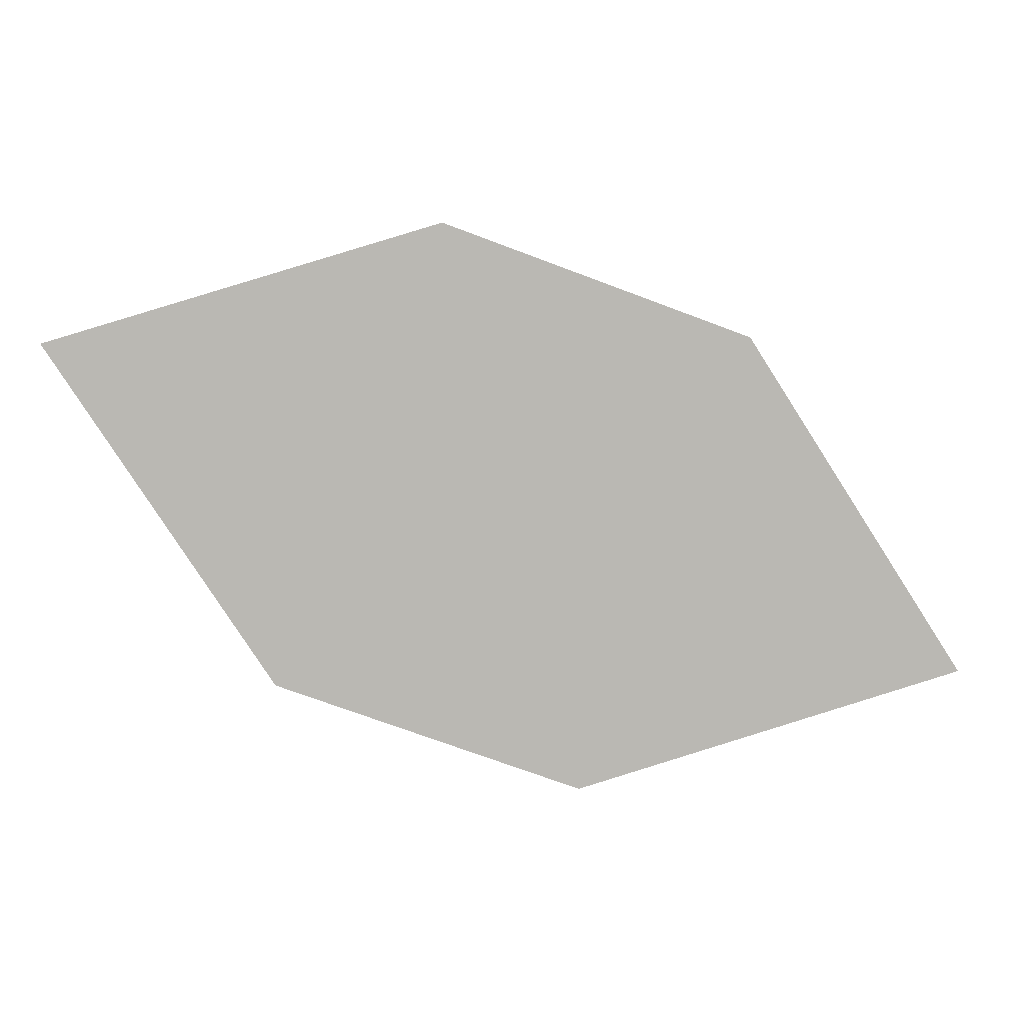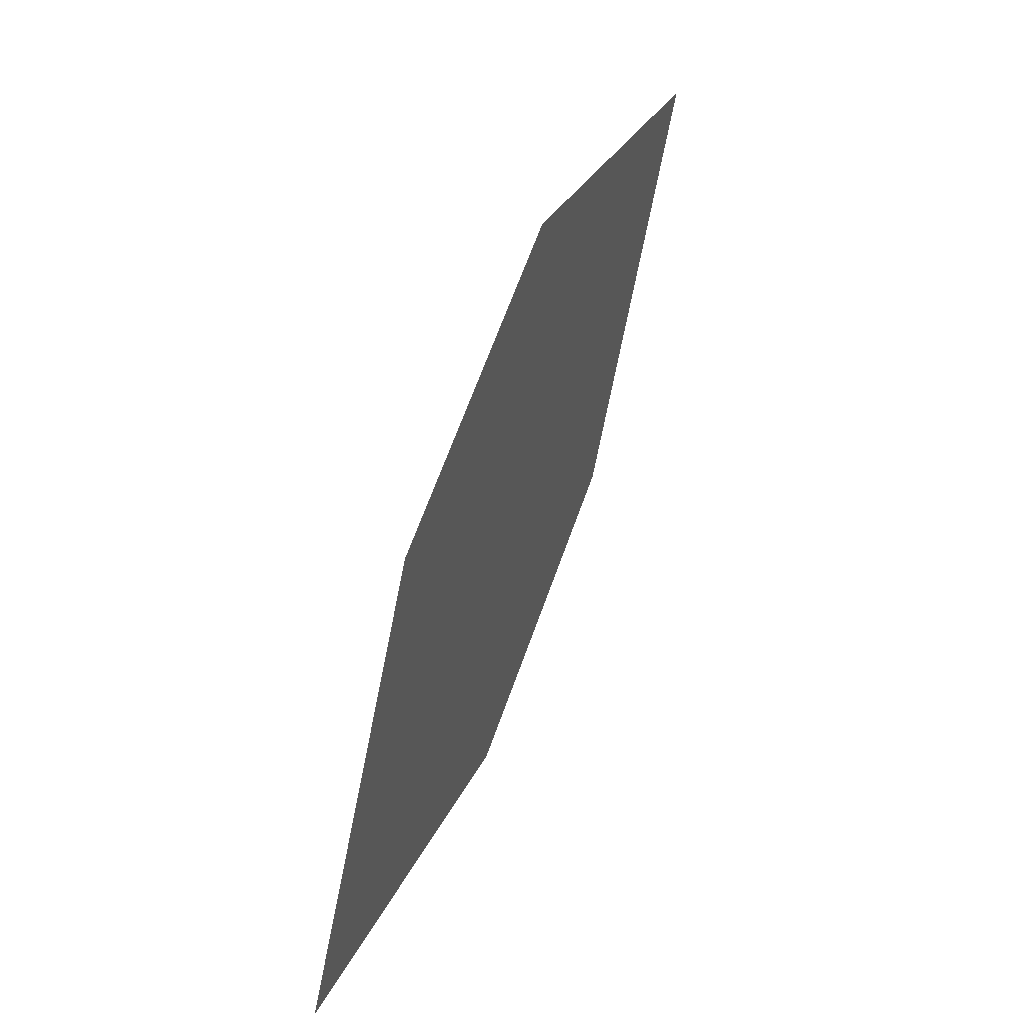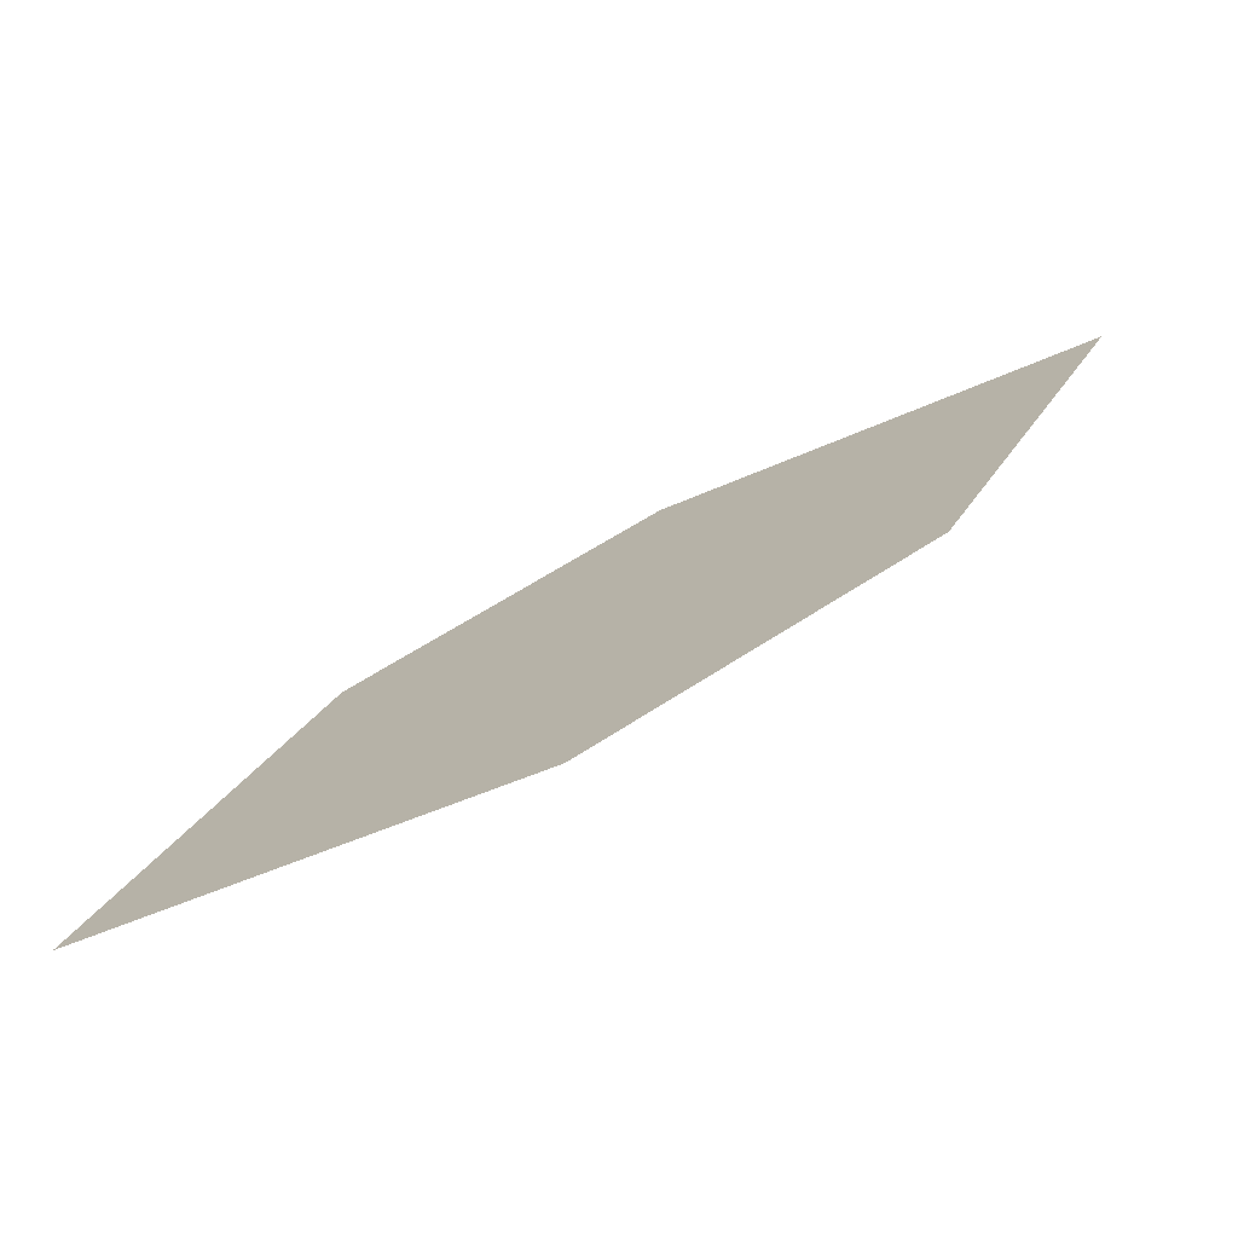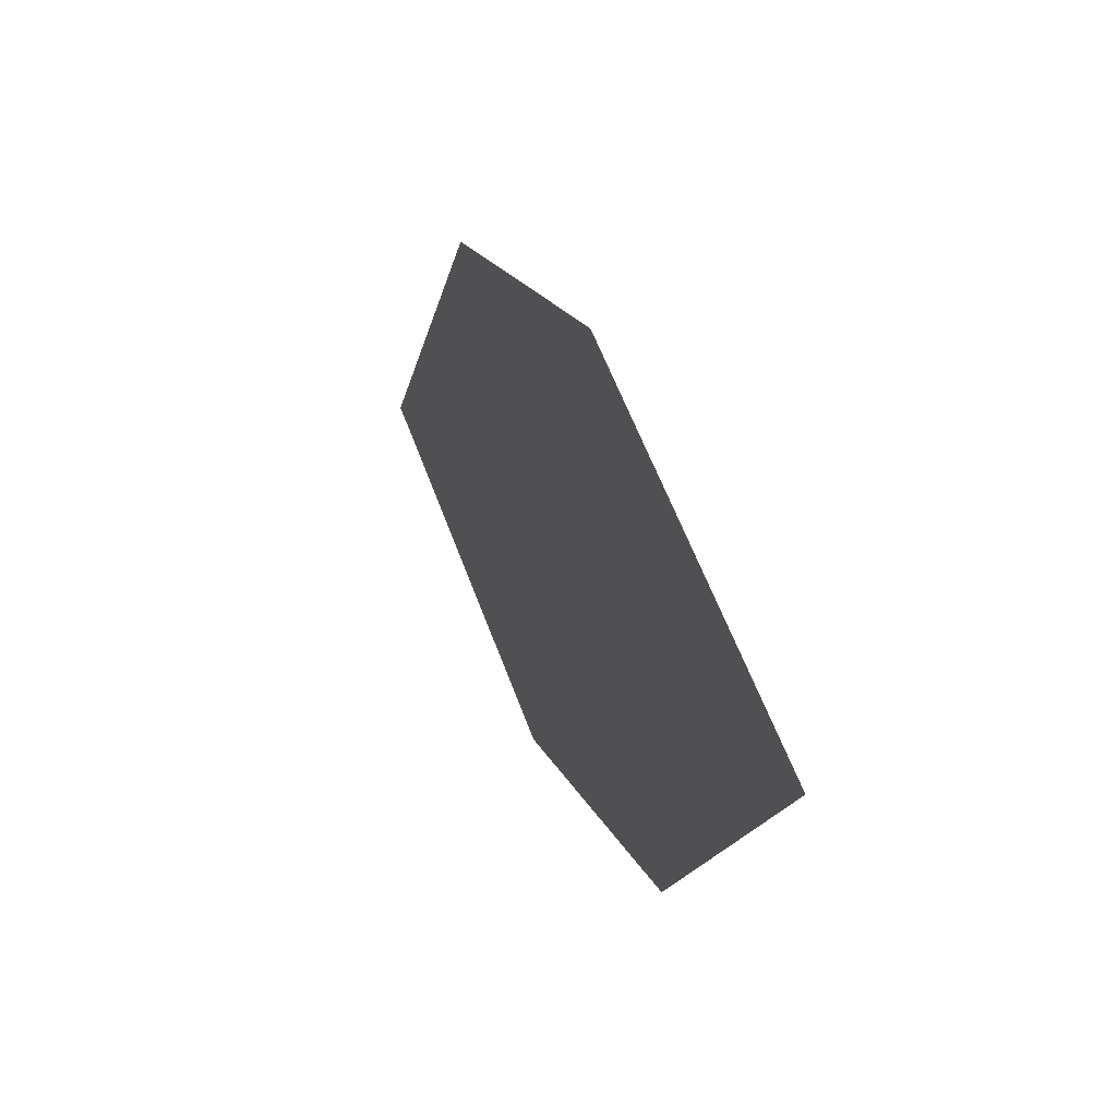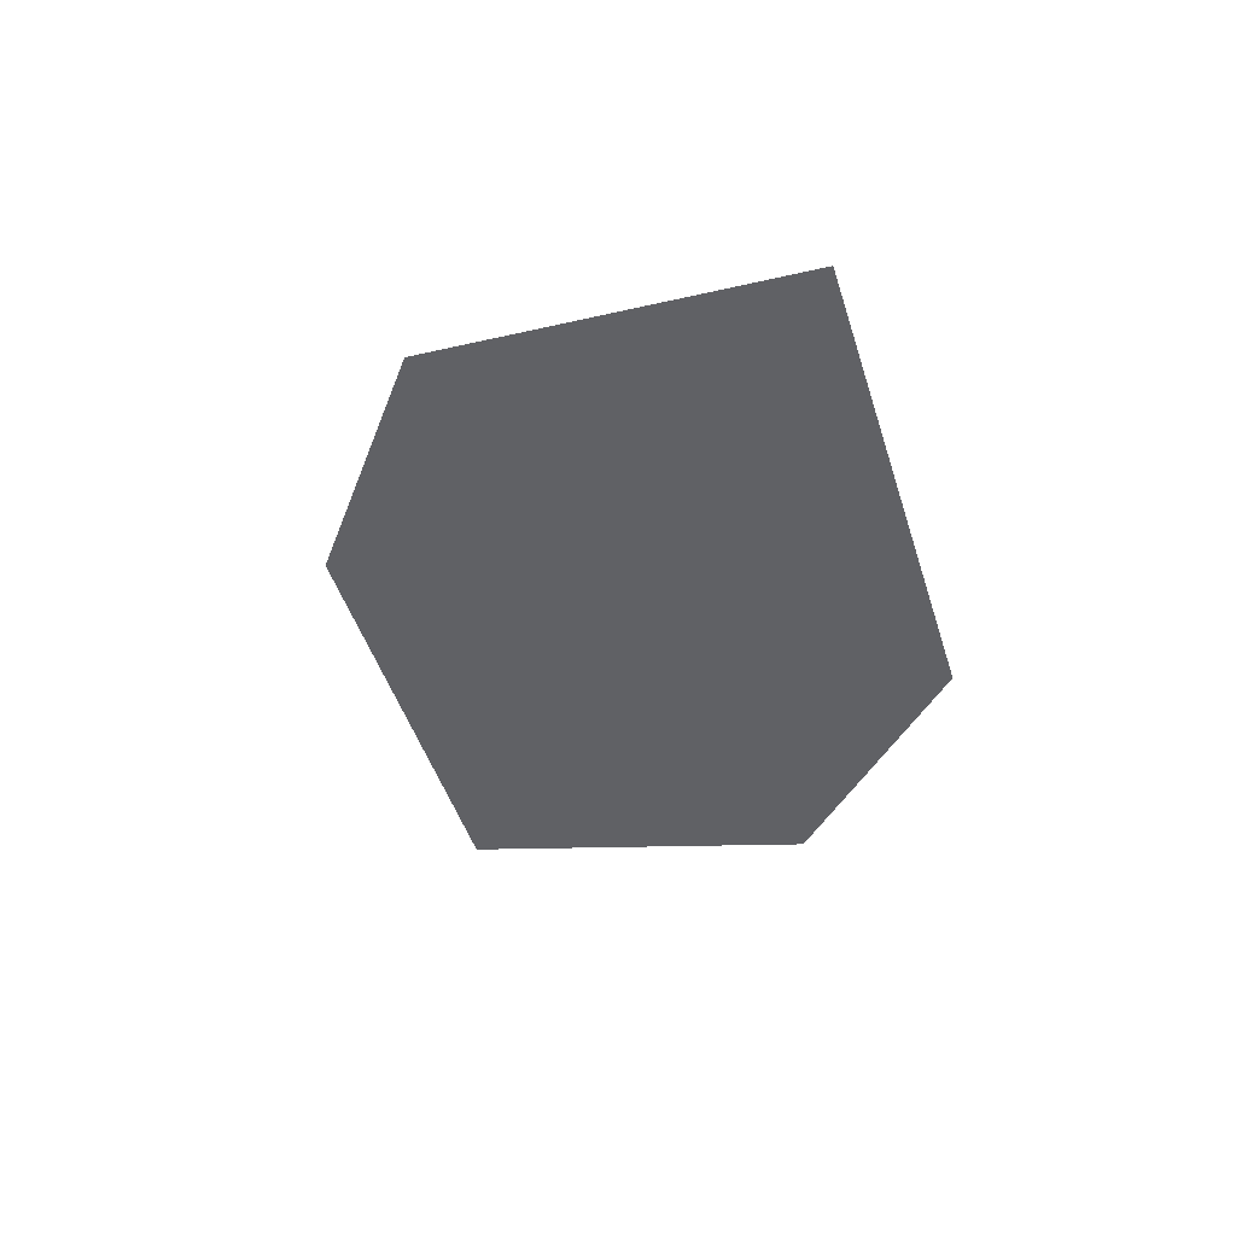
<metadata>
{"format":"obj","ext":"obj","renderer":"f3d","projection":"perspective","resolution":1024,"background":"white","views":[{"elev":65.3,"azim":48.9,"up":"+Y"},{"elev":-78.0,"azim":-130.5,"up":"+Z"},{"elev":-55.0,"azim":177.6,"up":"+Z"},{"elev":-14.9,"azim":49.9,"up":"+Z"},{"elev":-14.9,"azim":-73.7,"up":"+Y"}]}
</metadata>
<code>
o leaves.050
v 0.3473 0.09233 0.9266
v 0.3623 0.09576 0.8944
v 0.4165 0.07157 0.8807
v 0.3785 0.07505 0.9282
v 0.4016 0.06813 0.9129
v 0.3854 0.08884 0.8791
f 1 2 6 3
f 1 3 5 4

</code>
